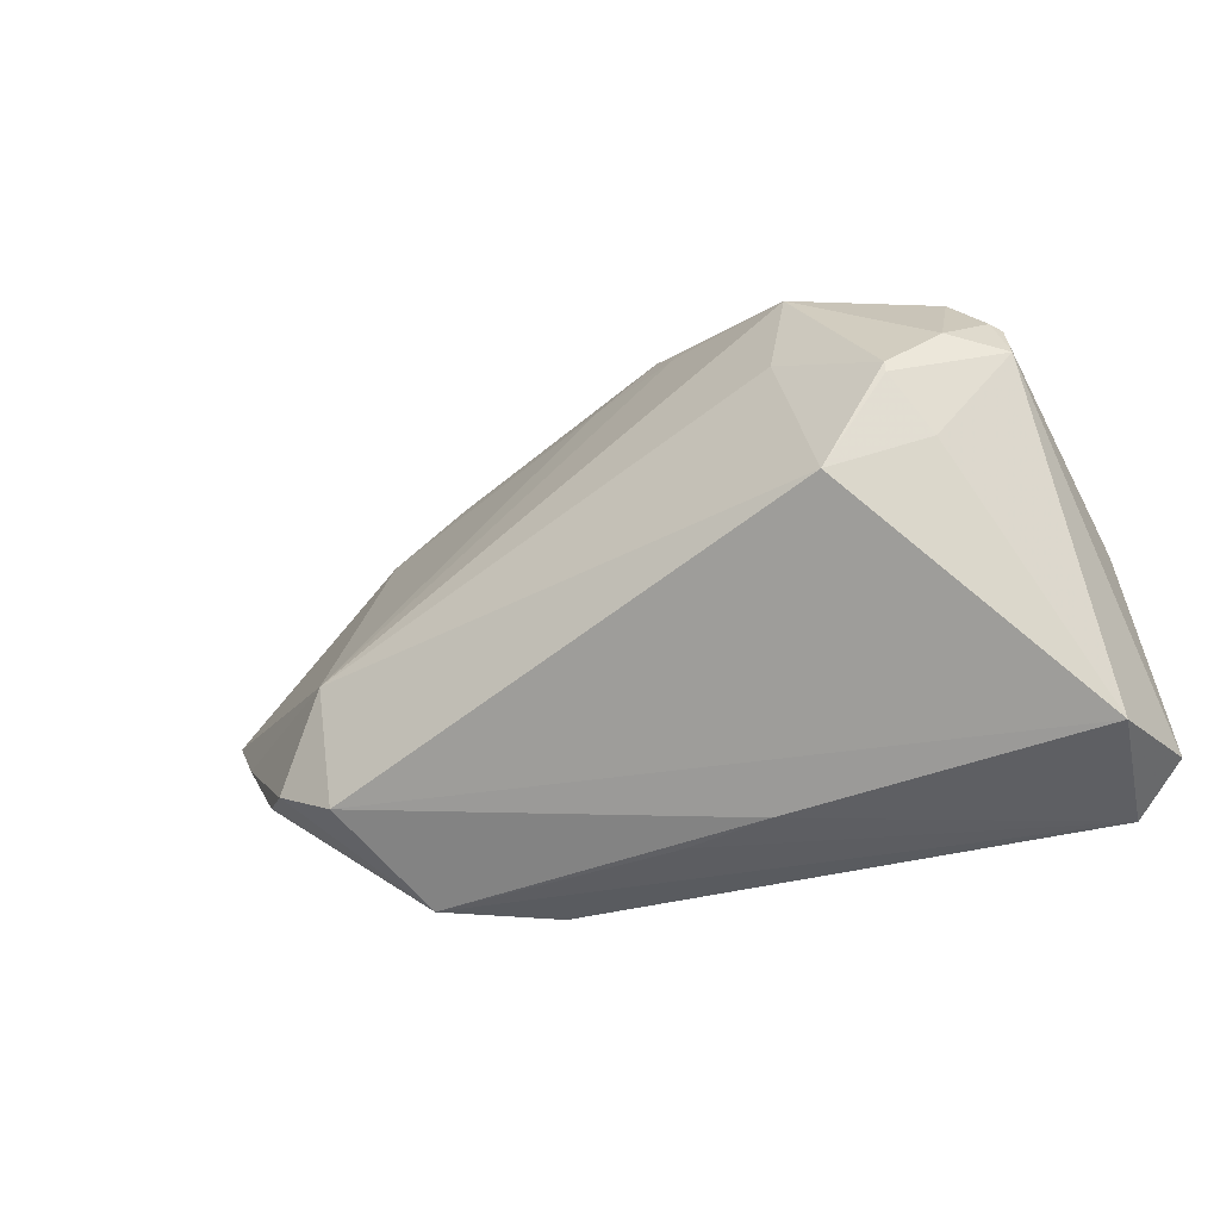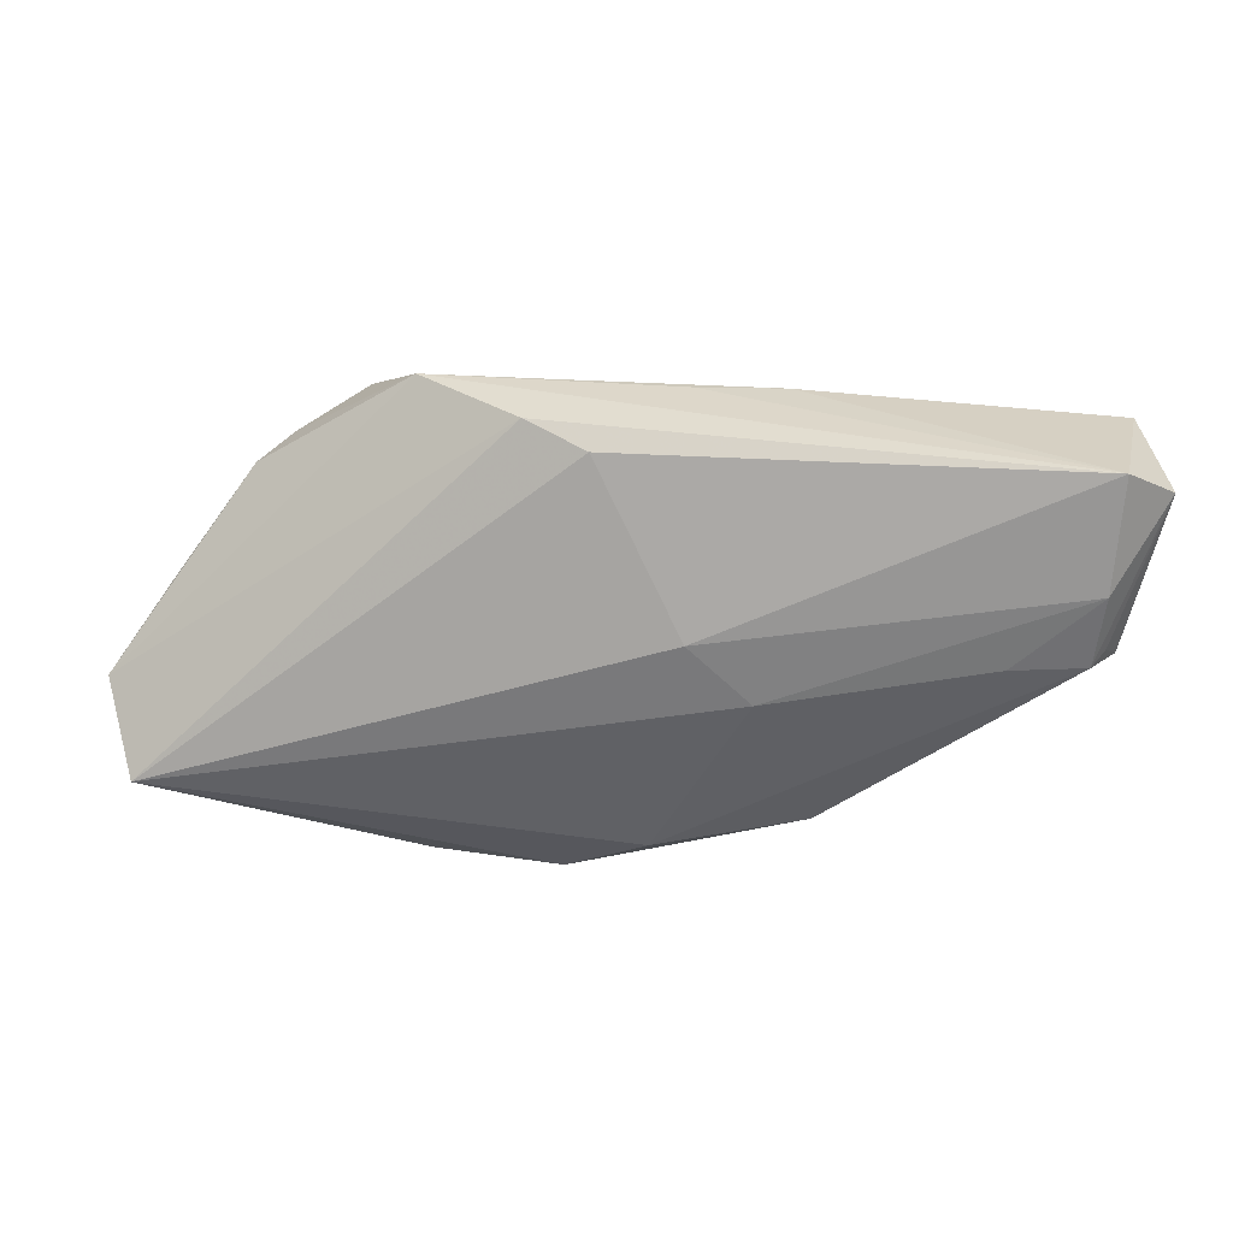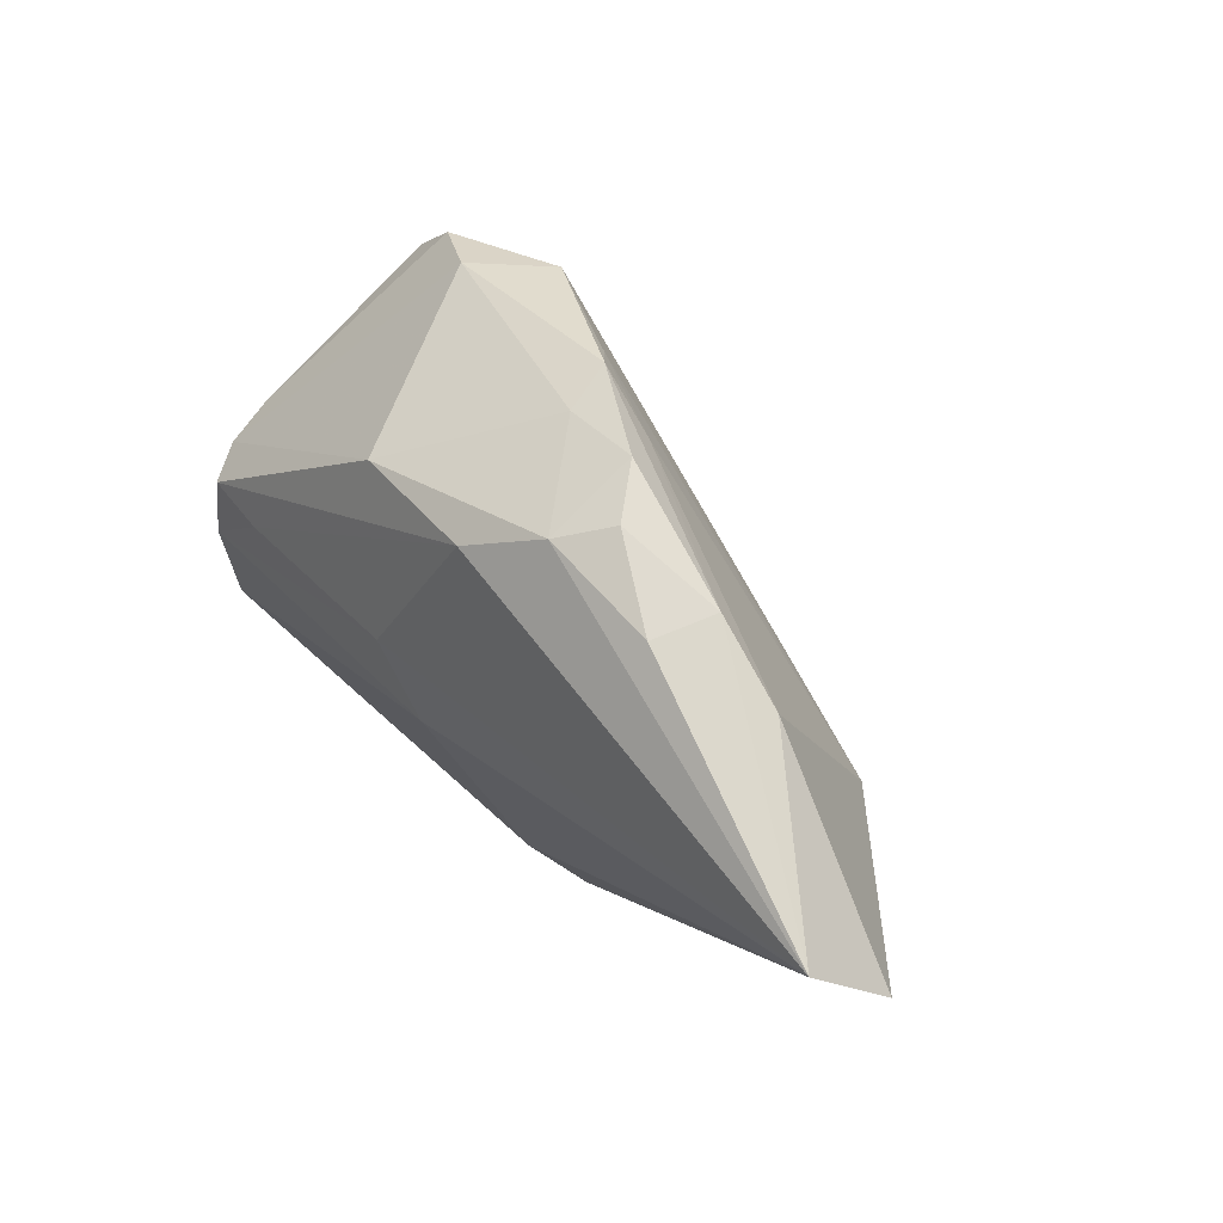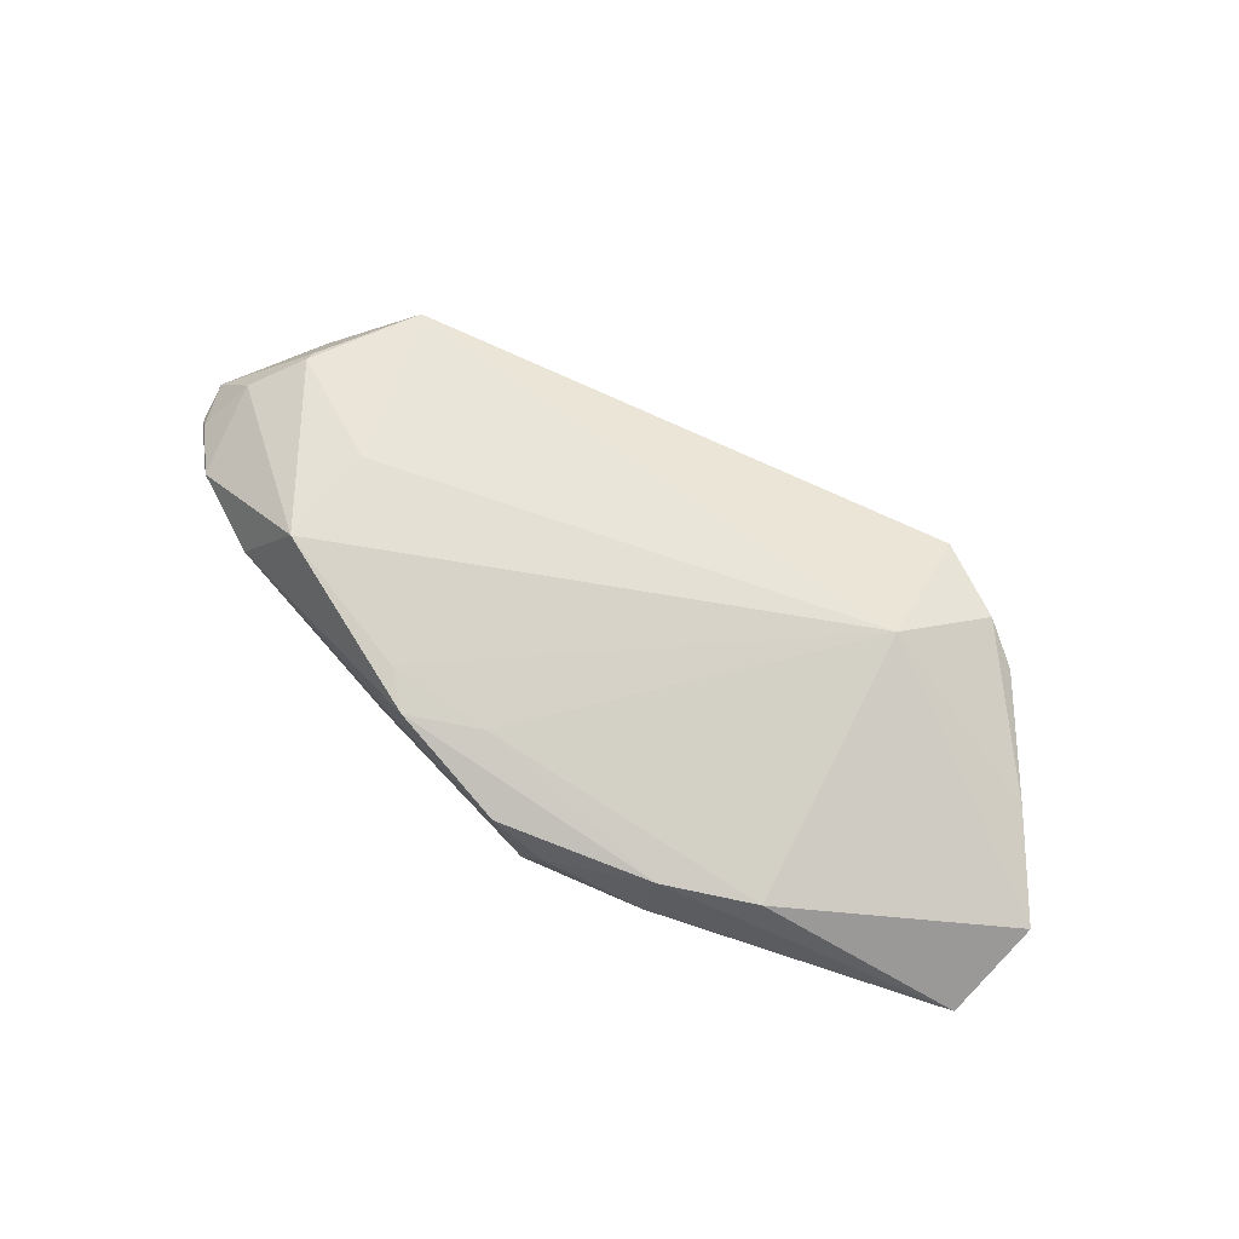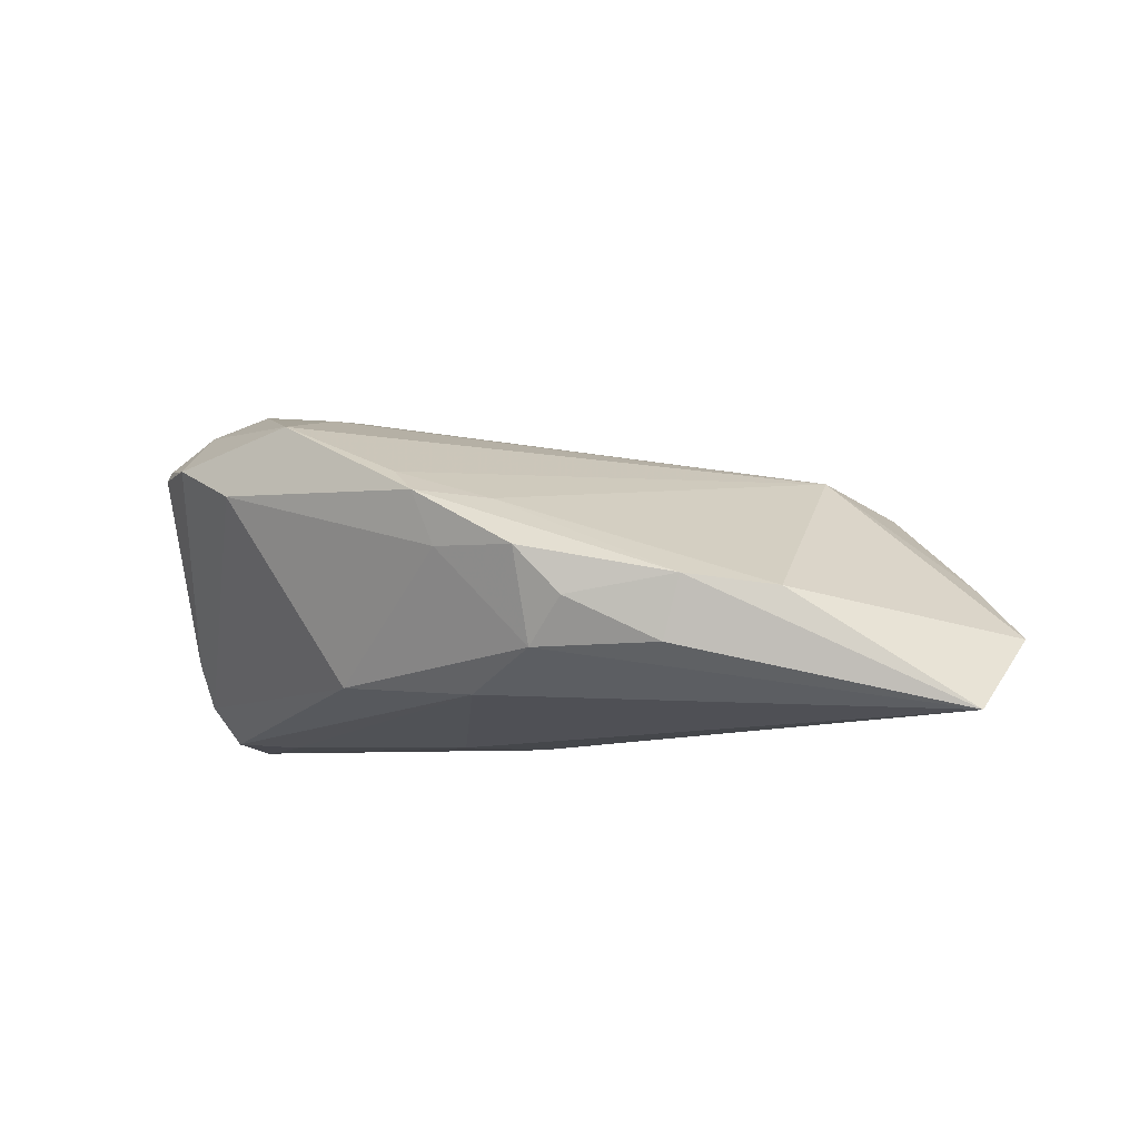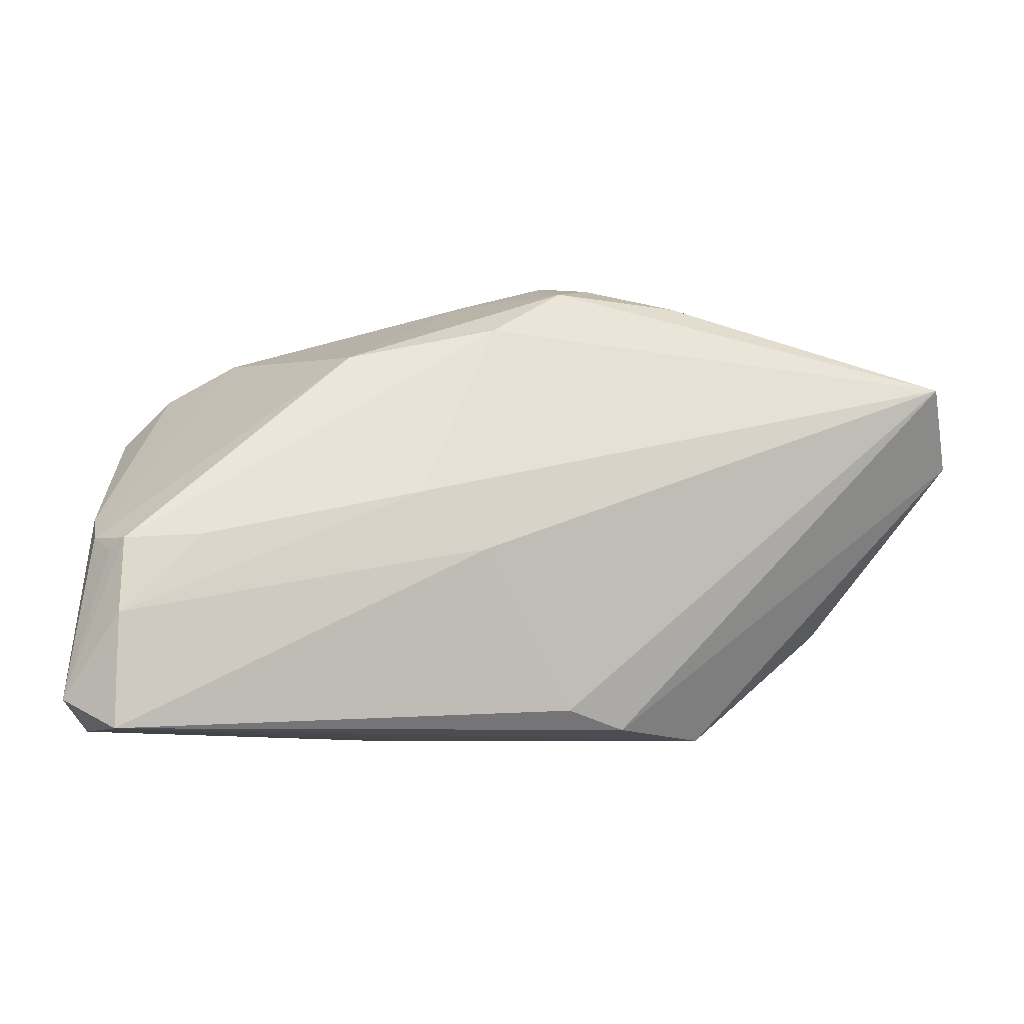
<metadata>
{"format":"obj","ext":"obj","renderer":"f3d","projection":"perspective","resolution":1024,"background":"white","views":[{"elev":-39.0,"azim":26.3,"up":"+Y"},{"elev":-61.8,"azim":-3.7,"up":"+Z"},{"elev":53.8,"azim":-128.9,"up":"+Y"},{"elev":49.1,"azim":-147.1,"up":"+Z"},{"elev":-6.2,"azim":-161.1,"up":"+Z"},{"elev":-10.5,"azim":171.0,"up":"+Y"}]}
</metadata>
<code>
v 0.02241 0.02603 0.02055
v 0.04612 0.01411 0.01631
v -0.06423 0.01867 -0.01645
v -0.001398 -0.00557 -0.02014
v -0.03323 -0.02855 -0.001464
v 0.03488 -0.004478 -0.01959
v -0.02911 0.03086 -0.008553
v 0.001426 0.03418 0.01036
v -0.03939 -0.02104 0.01265
v 0.04011 0.02086 0.01638
v 0.03106 0.0254 0.01202
v -0.06819 0.00948 -0.007729
v 0.03524 0.005707 0.02591
v -0.05244 -0.01297 0.005874
v -0.06116 -0.0005369 -0.0008825
v 0.04631 -0.006506 -0.01707
v 0.0472 0.008897 0.01807
v -0.04248 0.02684 -0.001988
v -0.003097 0.02523 -0.01405
v 0.02137 0.01343 0.02333
v -0.01782 0.03461 -0.003008
v 0.02763 -0.007392 0.02696
v 0.04495 0.01492 0.01731
v 0.0448 -0.02897 -0.01861
v 0.04446 -0.005112 -0.01903
v -0.02092 -0.02787 -0.01071
v -0.04126 -0.004071 0.0143
v 0.04903 -0.02818 -0.00095
v 0.006982 0.001755 -0.01993
v 0.04097 0.0106 0.02245
v -0.01243 0.03647 0.002939
v -0.001604 -0.02897 -0.001597
v -0.01298 0.03221 -0.008919
v 0.01615 0.021 -0.01274
v -0.007527 0.0302 0.009381
v -0.01327 -0.02565 -0.01385
v -0.03143 0.03159 -0.0005836
v 0.009446 -0.02897 -0.000269
v 0.00504 0.03083 0.01322
v -0.007709 0.0285 -0.01165
v 0.03527 0.004374 0.02577
v 0.04836 -0.004474 -0.01385
v 0.03856 -0.002097 0.02084
v 0.05145 -0.02519 -0.01447
v 0.04471 -0.01463 -0.02014
v -0.001145 0.03332 0.003453
v 0.04877 -0.001044 -0.007862
v -0.04823 -0.01534 0.01034
f 26 5 12
f 28 43 22
f 44 17 28
f 17 43 28
f 24 26 36
f 44 28 24
f 5 26 24
f 16 42 44
f 44 25 16
f 16 25 42
f 12 5 14
f 5 48 14
f 9 48 5
f 9 28 22
f 27 9 22
f 48 9 27
f 41 43 17
f 17 13 41
f 22 43 41
f 41 13 22
f 47 17 44
f 44 42 47
f 19 29 3
f 36 26 3
f 3 26 12
f 45 25 44
f 44 24 45
f 38 24 28
f 38 9 5
f 28 9 38
f 12 14 15
f 15 14 48
f 15 27 12
f 48 27 15
f 34 25 19
f 42 25 34
f 30 13 17
f 30 1 13
f 10 1 30
f 19 3 33
f 33 3 7
f 33 46 34
f 7 3 37
f 37 35 8
f 25 45 6
f 6 45 29
f 19 25 6
f 6 29 19
f 4 45 24
f 29 45 4
f 4 24 36
f 4 3 29
f 36 3 4
f 5 24 32
f 32 38 5
f 24 38 32
f 8 35 39
f 39 1 8
f 39 35 27
f 27 1 39
f 22 13 20
f 13 1 20
f 20 27 22
f 20 1 27
f 23 30 17
f 10 30 23
f 34 46 11
f 42 34 11
f 11 46 8
f 11 47 42
f 11 10 47
f 8 1 11
f 11 1 10
f 40 34 19
f 19 33 40
f 40 33 34
f 31 37 8
f 8 46 31
f 46 33 31
f 18 3 12
f 18 37 3
f 12 27 18
f 27 35 18
f 35 37 18
f 47 10 2
f 10 23 2
f 17 47 2
f 2 23 17
f 7 37 21
f 37 31 21
f 21 33 7
f 21 31 33

</code>
